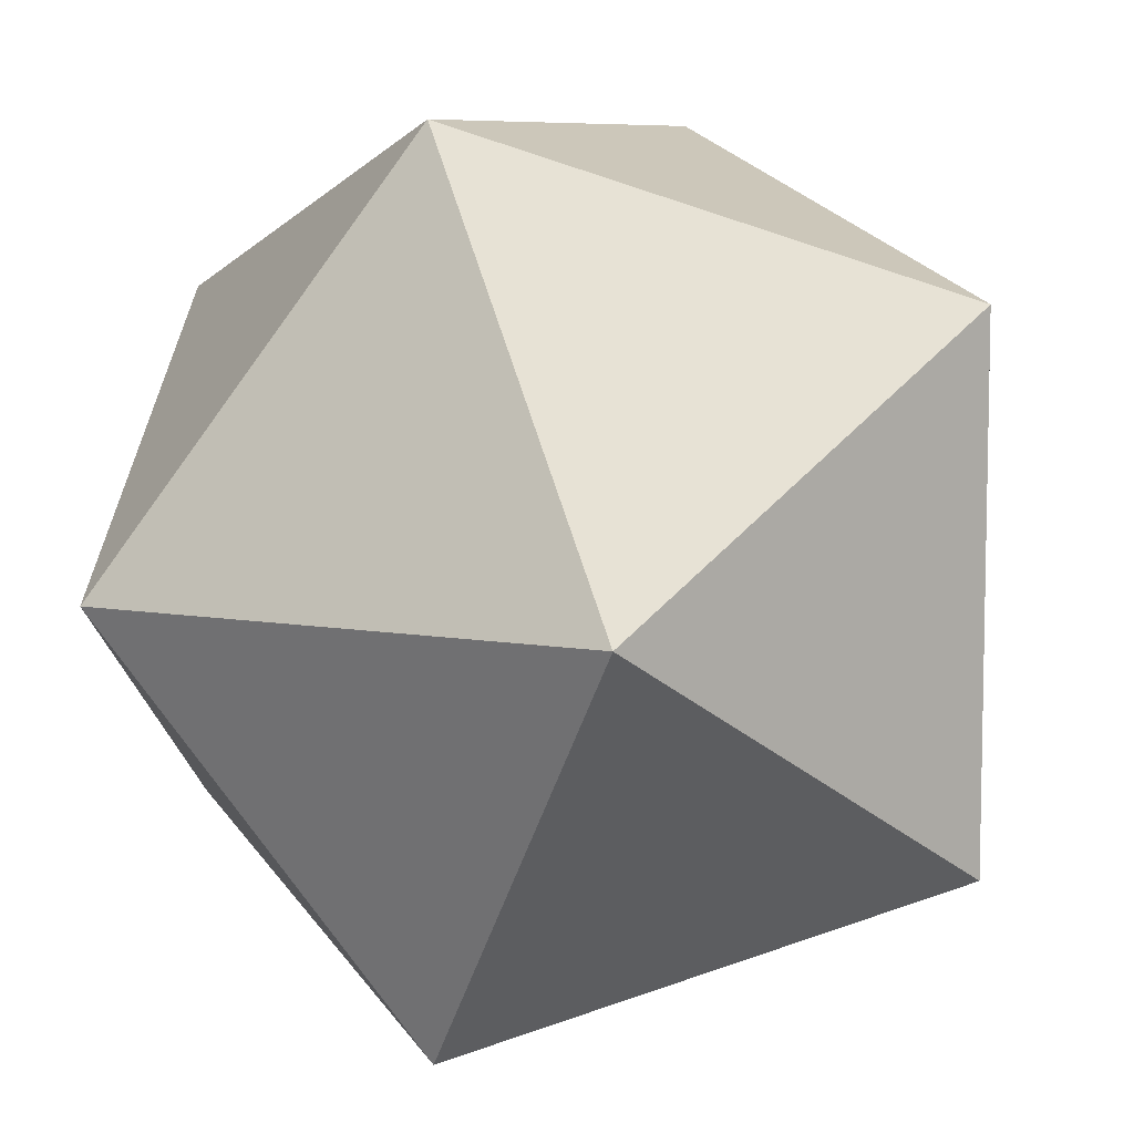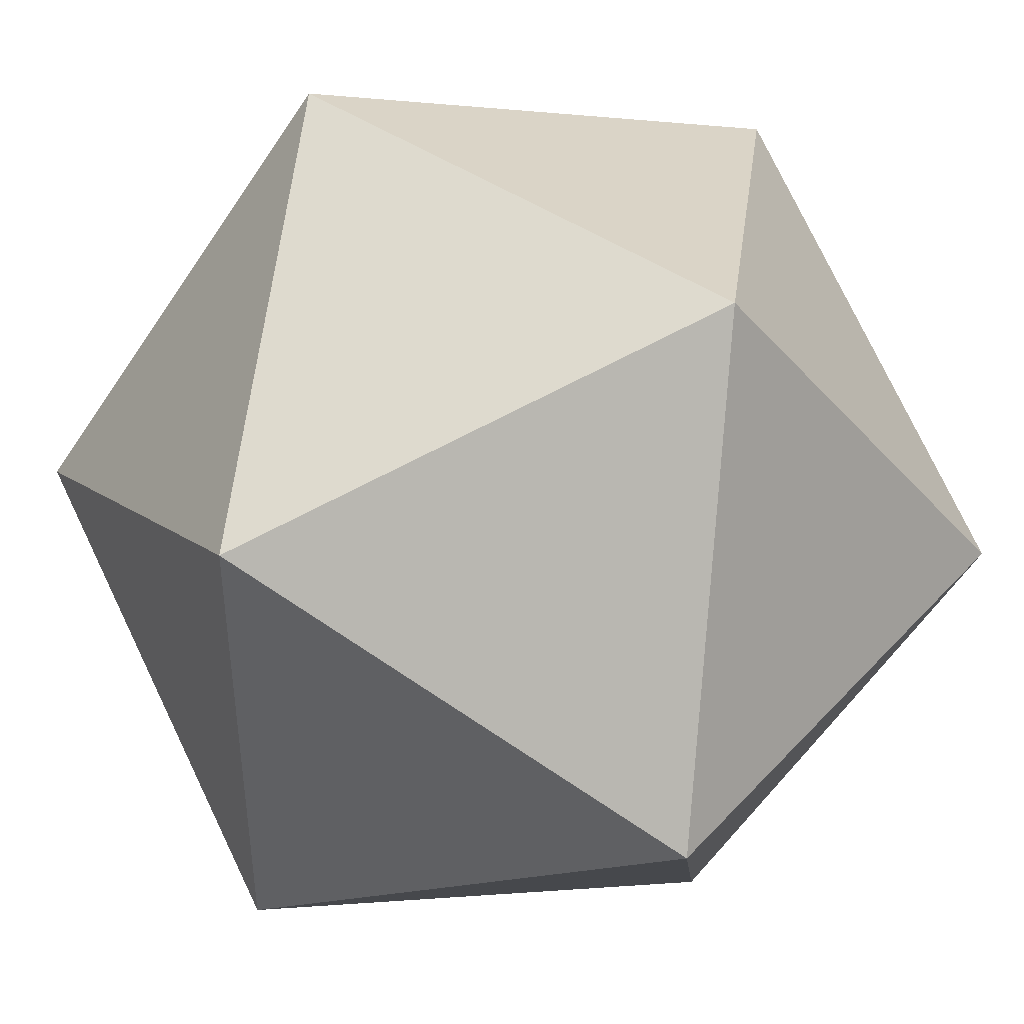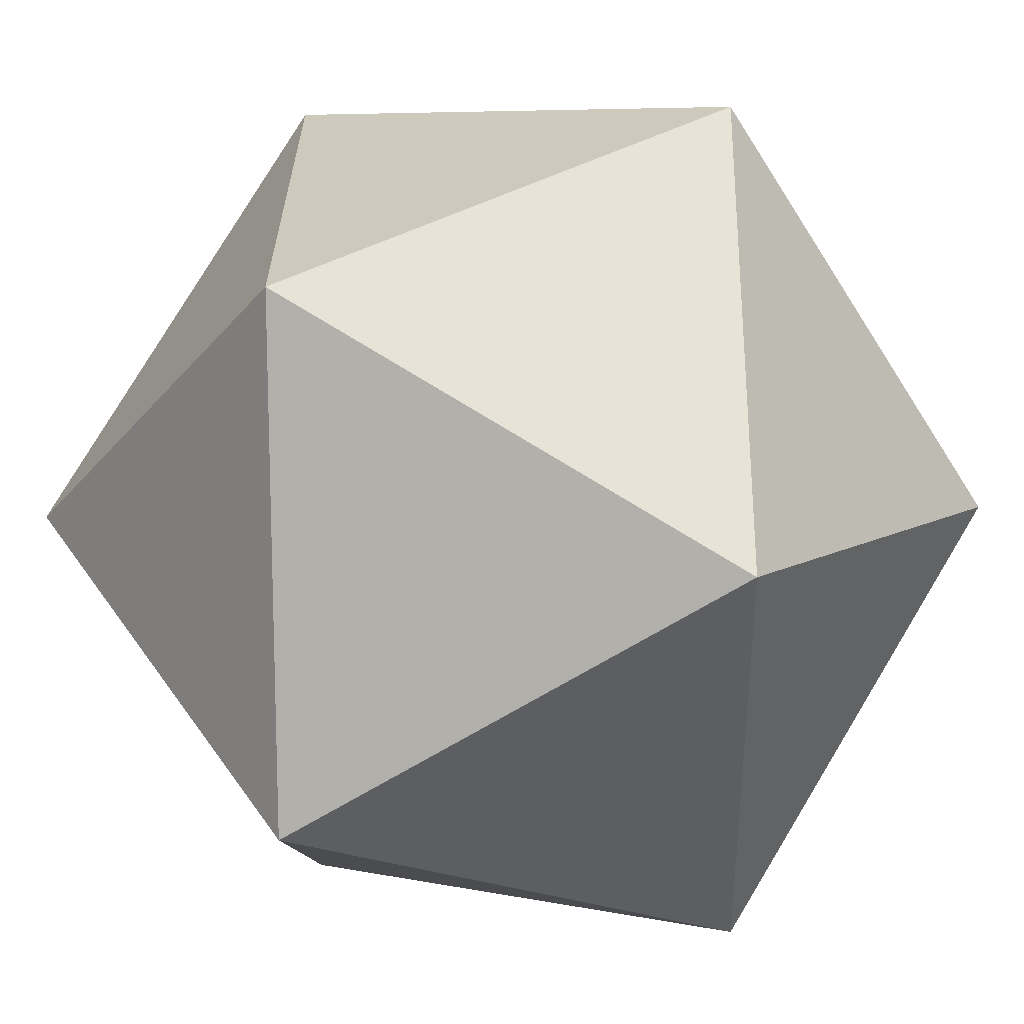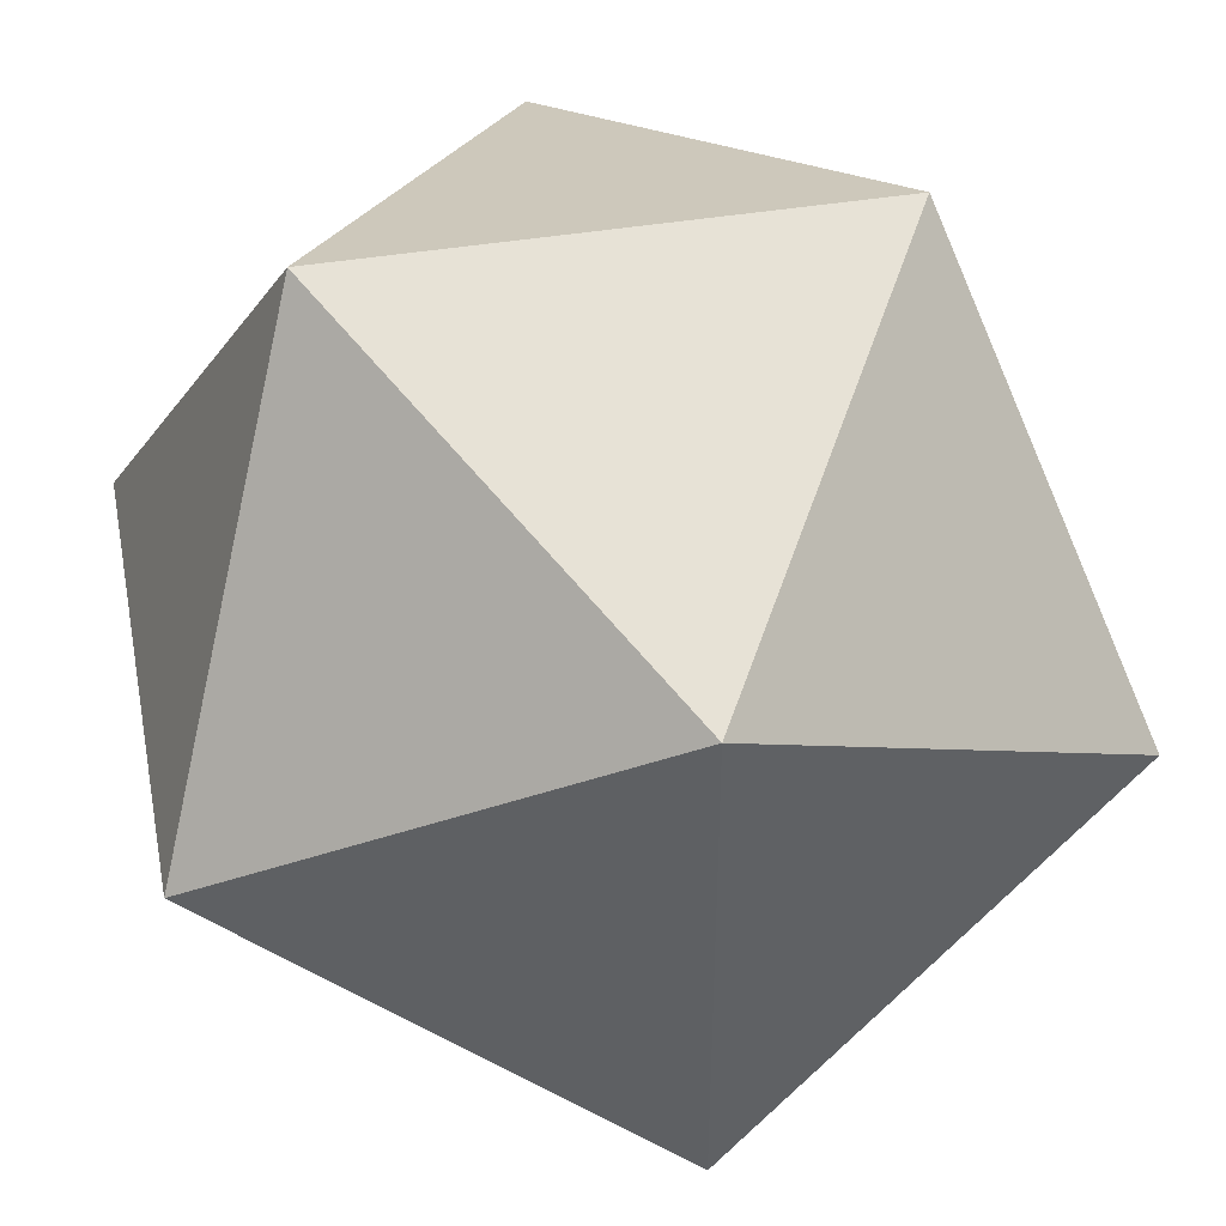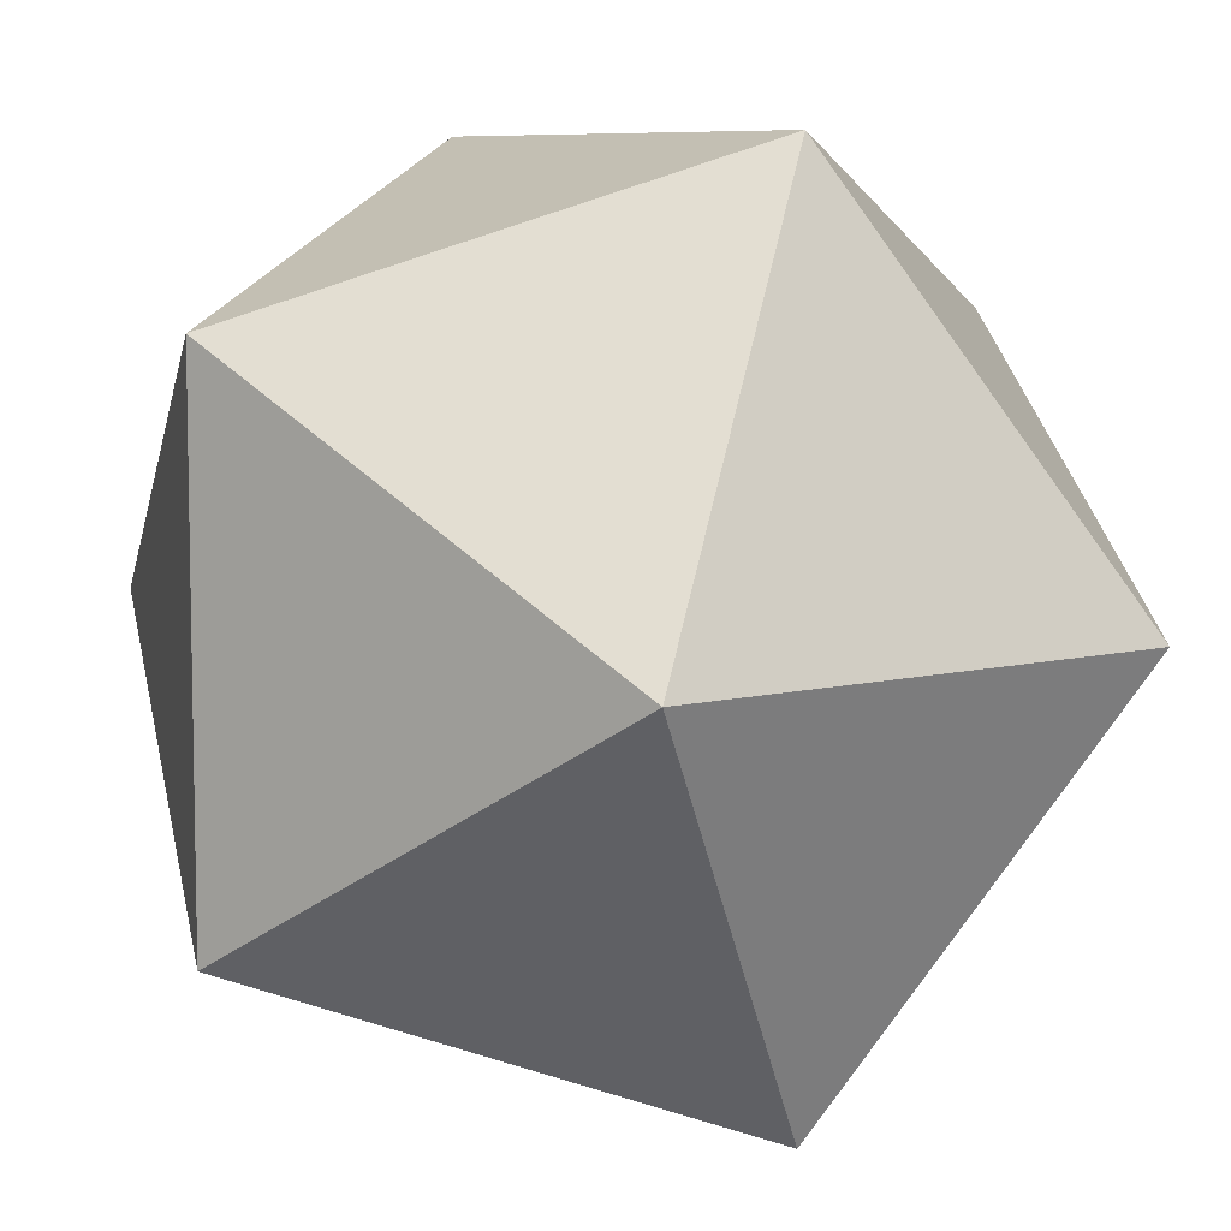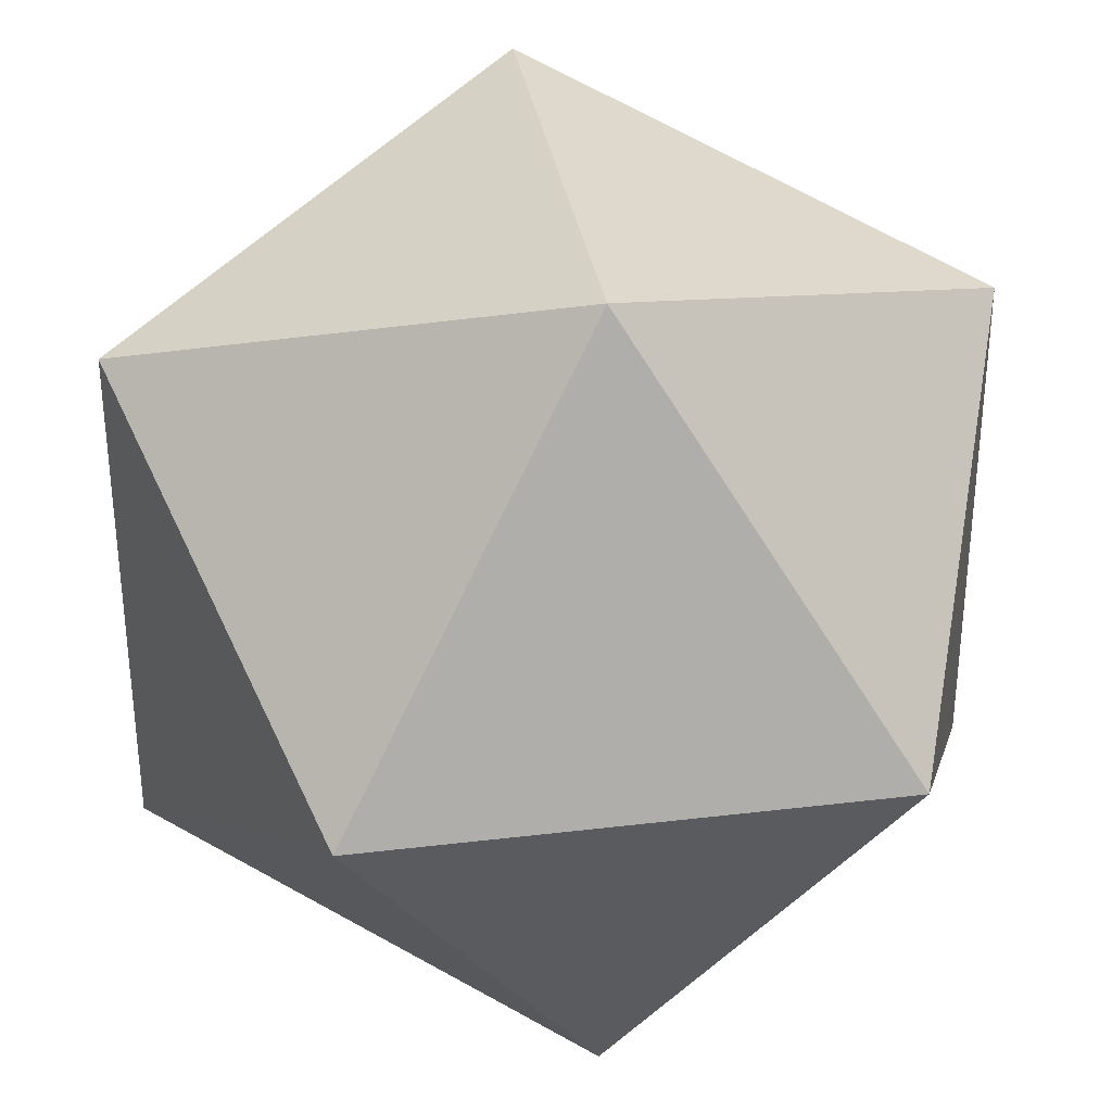
<metadata>
{"format":"obj","ext":"obj","renderer":"f3d","projection":"perspective","resolution":1024,"background":"white","views":[{"elev":7.8,"azim":-62.5,"up":"+Y"},{"elev":43.9,"azim":129.0,"up":"+Z"},{"elev":-64.1,"azim":122.4,"up":"+Z"},{"elev":43.5,"azim":79.0,"up":"+Z"},{"elev":7.8,"azim":-35.7,"up":"+Z"},{"elev":33.7,"azim":80.7,"up":"+Y"}]}
</metadata>
<code>
g icosahedron
v 0 -0.5257 0.8507
v 0.8507 0 0.5257
v 0.8507 0 -0.5257
v -0.8507 0 -0.5257
v -0.8507 0 0.5257
v -0.5257 0.8507 0
v 0.5257 0.8507 0
v 0.5257 -0.8507 0
v -0.5257 -0.8507 0
v 0 -0.5257 -0.8507
v 0 0.5257 -0.8507
v 0 0.5257 0.8507
f 2 3 7
f 2 8 3
f 4 5 6
f 5 4 9
f 7 6 12
f 6 7 11
f 10 11 3
f 11 10 4
f 8 9 10
f 9 8 1
f 12 1 2
f 1 12 5
f 7 3 11
f 2 7 12
f 4 6 11
f 6 5 12
f 3 8 10
f 8 2 1
f 4 10 9
f 5 9 1

</code>
